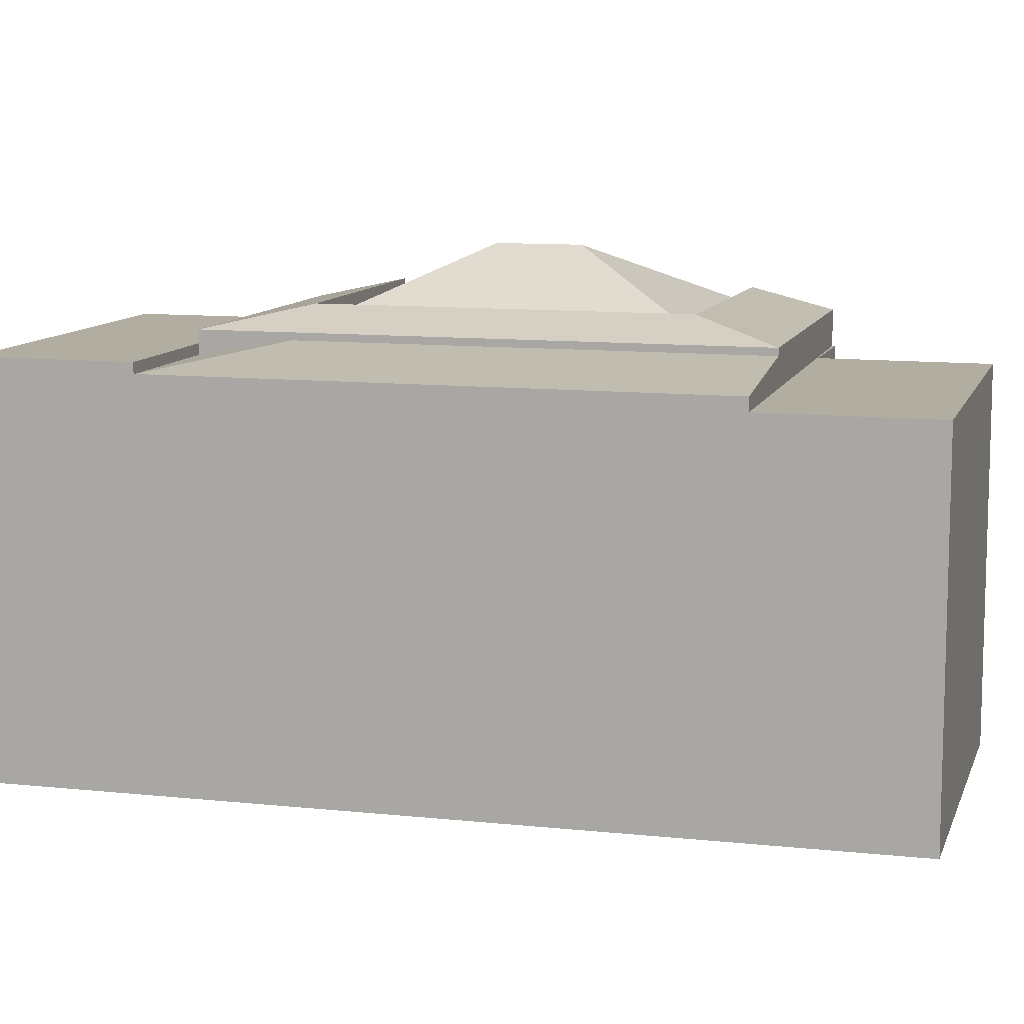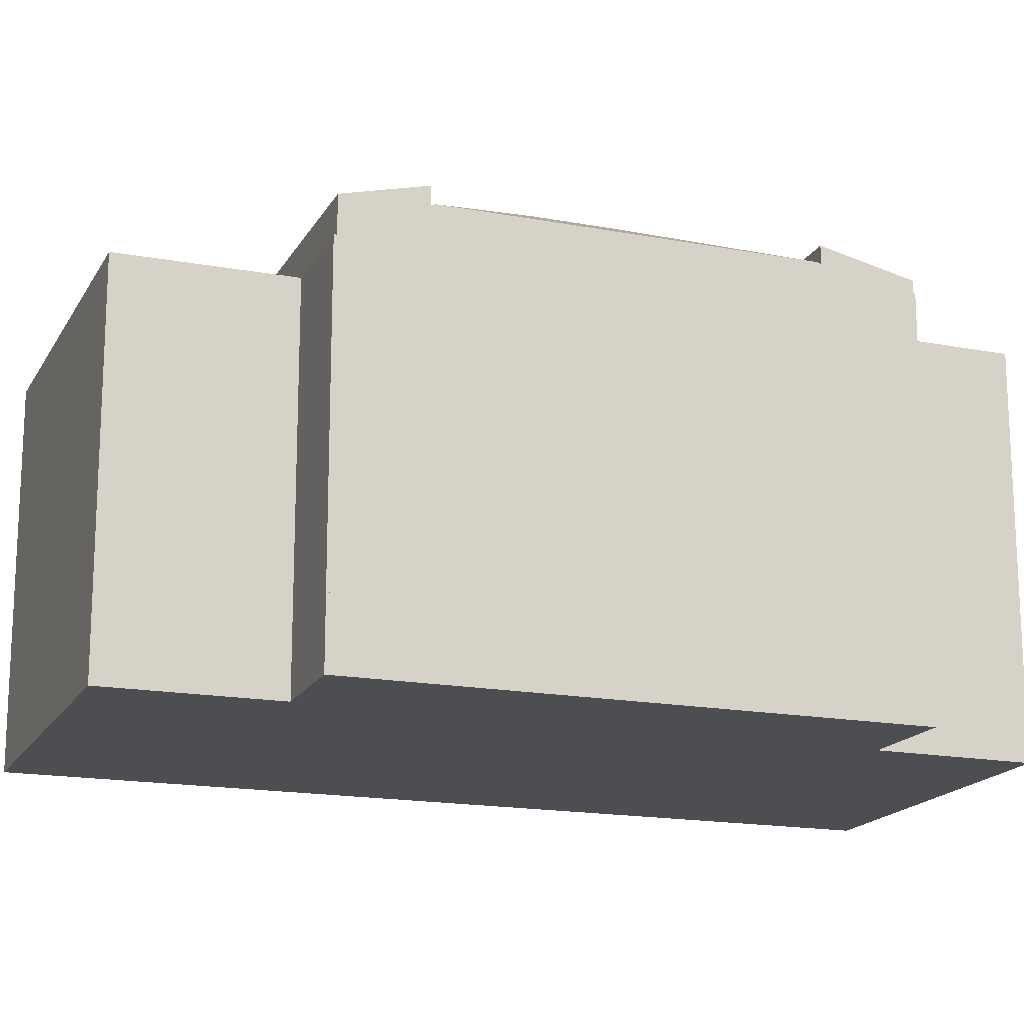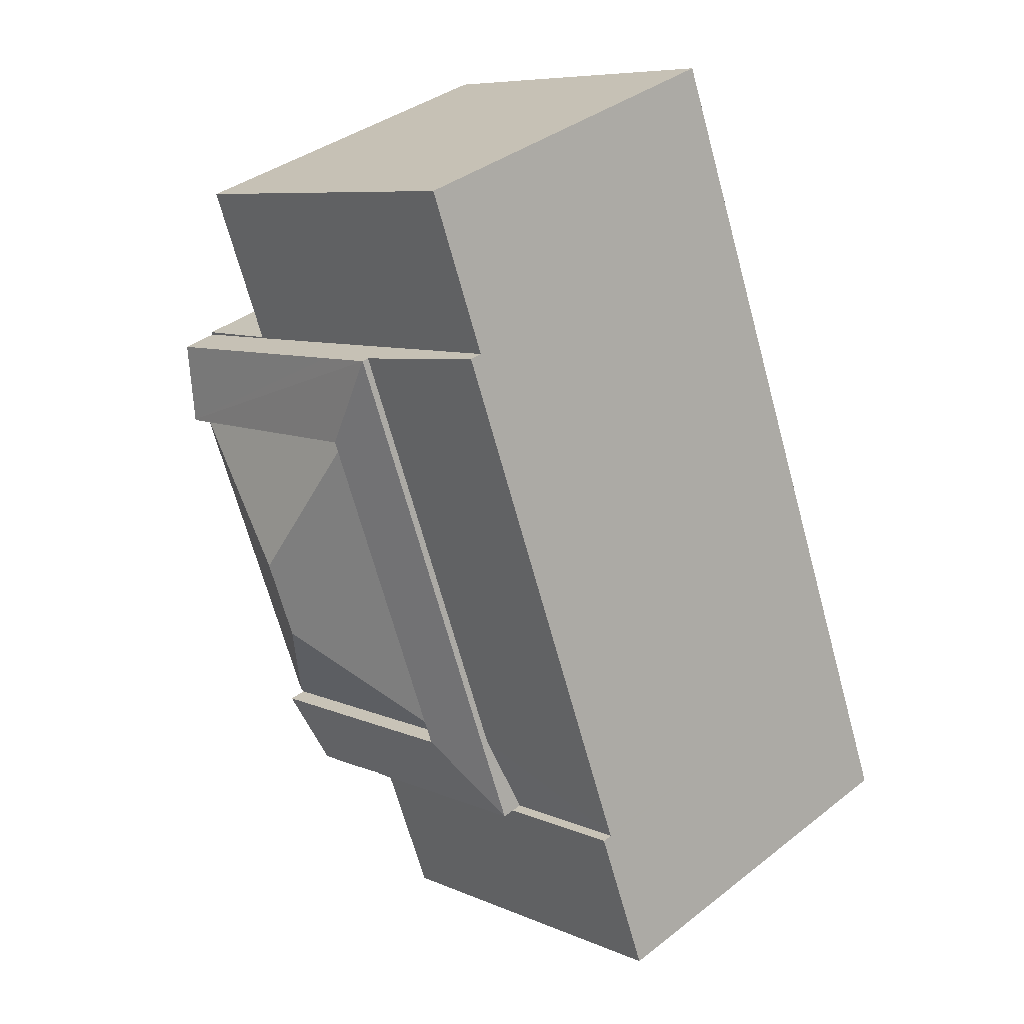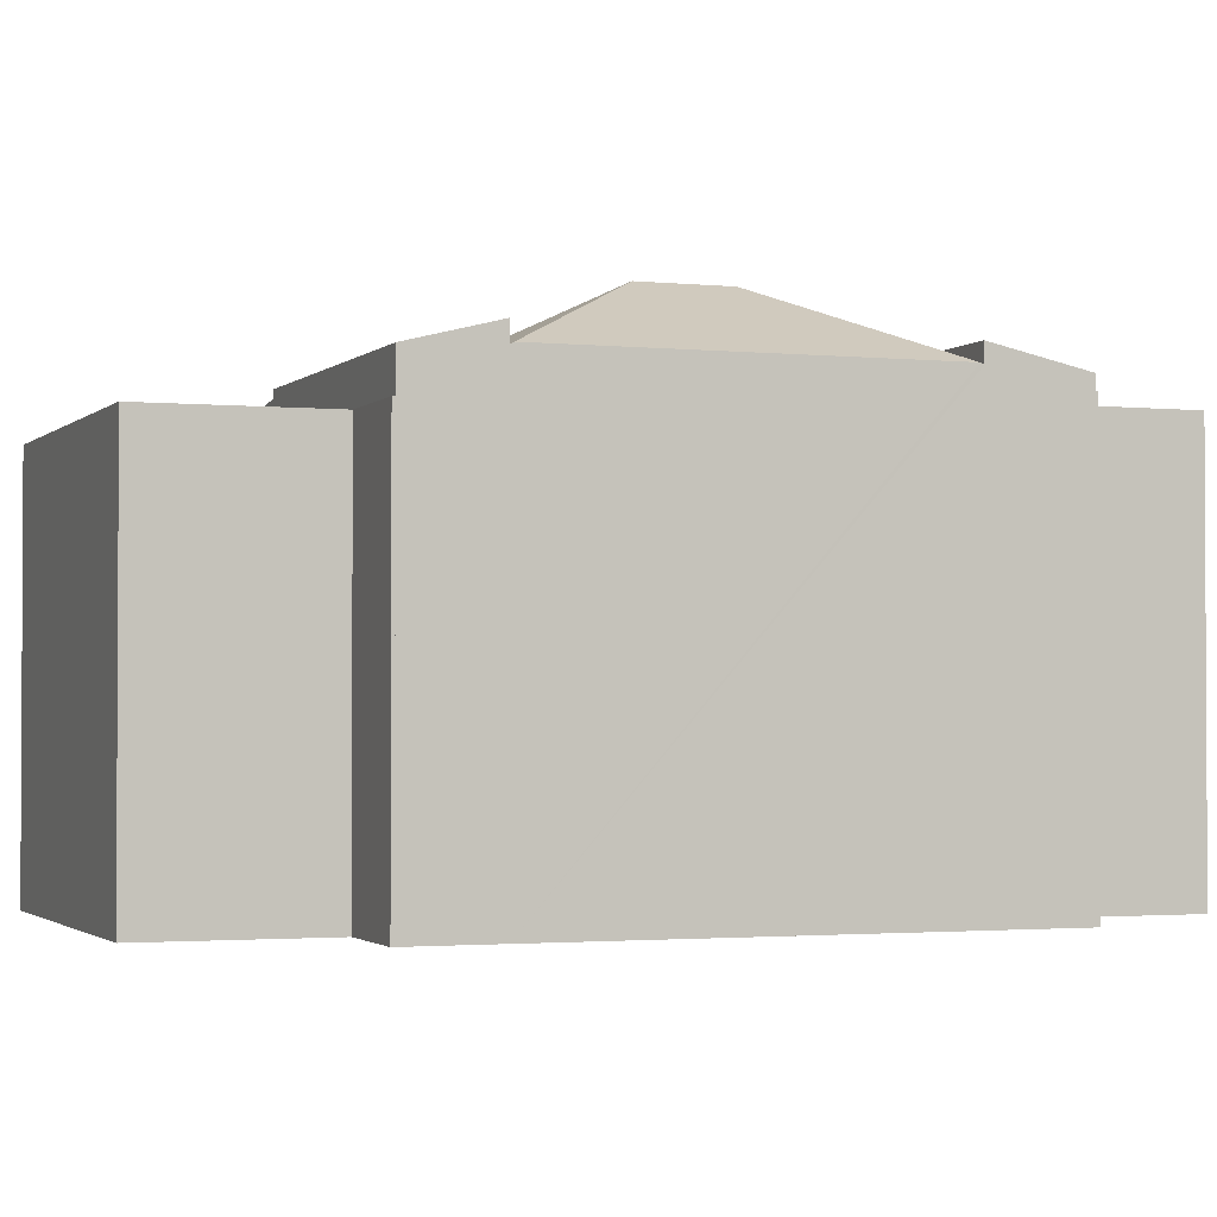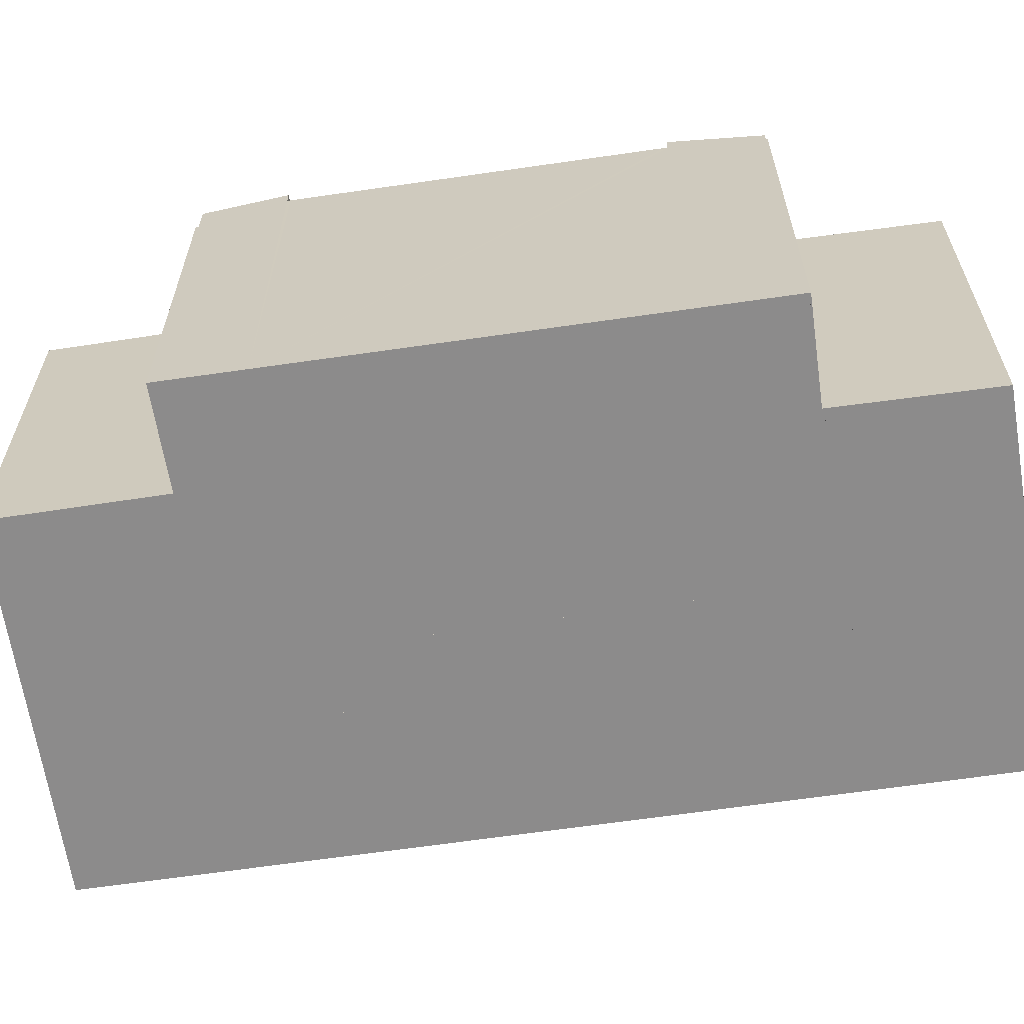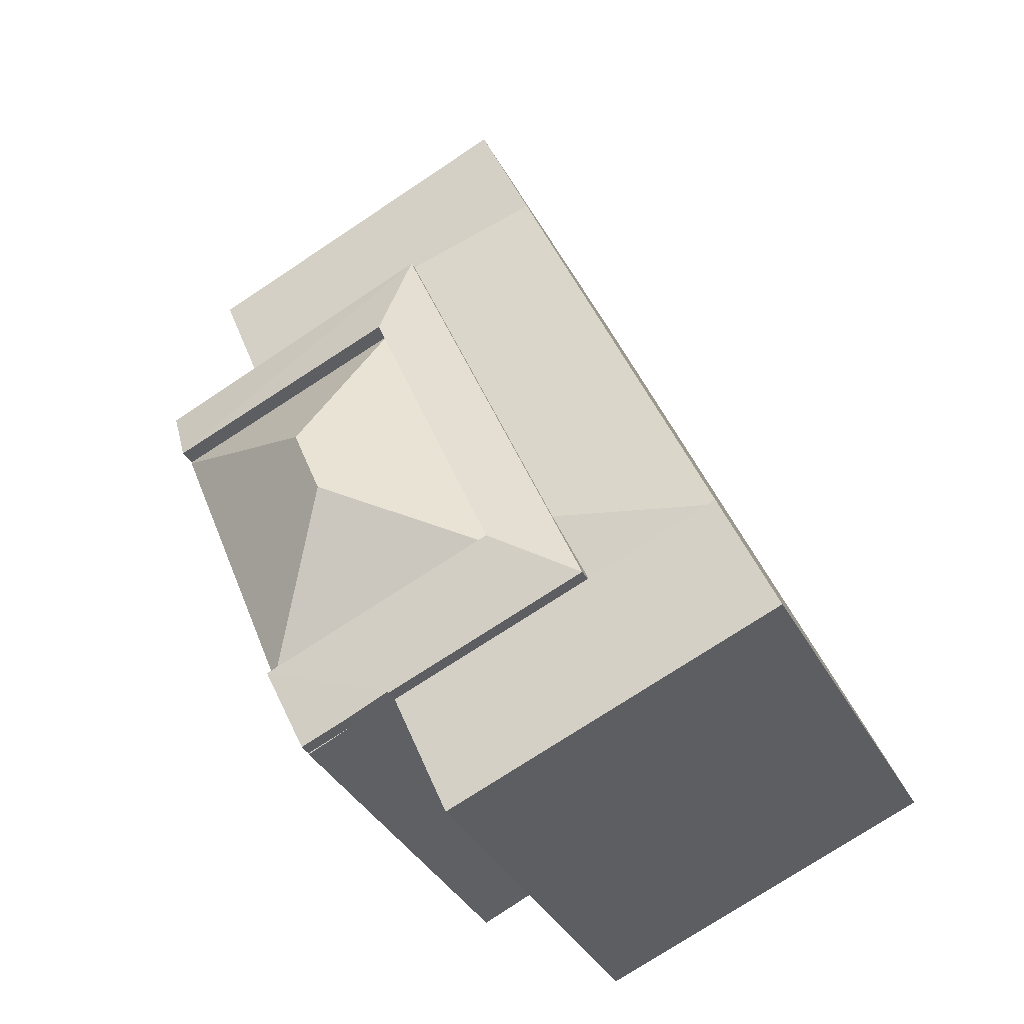
<metadata>
{"format":"obj","ext":"obj","renderer":"f3d","projection":"perspective","resolution":1024,"background":"white","views":[{"elev":10.5,"azim":-52.9,"up":"+Y"},{"elev":-17.0,"azim":91.3,"up":"+Y"},{"elev":37.3,"azim":-134.9,"up":"+Z"},{"elev":-1.9,"azim":91.3,"up":"+Y"},{"elev":-64.0,"azim":120.4,"up":"+Y"},{"elev":-38.1,"azim":-154.1,"up":"+Z"}]}
</metadata>
<code>
v  20.18 12.39 11.89
v  12.78 12.34 14.79
v  20.21 12.34 11.98
v  14.75 14.39 9.551
v  13.79 14.39 7.187
v  16.13 12.39 1.912
v  16.09 12.34 1.82
v  8.685 12.34 4.623
v  8.685 -2.831e-16 4.623
v  12.78 -9.059e-16 14.79
v  20.21 -7.339e-16 11.98
v  16.09 -1.114e-16 1.82
v  20.18 -7.282e-16 11.89
v  16.13 -1.171e-16 1.912
v  7.895 11.17 19.59
v  13.76 11.17 17.23
v  11.97 11.17 17.95
v  21.14 11.17 14.26
v  18.33 11.17 15.43
v  8.048 11.17 19.97
v  20.17 11.17 20.08
v  8.277 11.17 20.54
v  9.285 11.17 23.04
v  9.779 11.17 24.27
v  21.17 11.17 14.34
v  20.17 -1.23e-15 20.08
v  18.33 -9.445e-16 15.43
v  21.17 -8.779e-16 14.34
v  21.14 -8.73e-16 14.26
v  9.779 -1.486e-15 24.27
v  13.76 -1.055e-15 17.23
v  11.97 -1.099e-15 17.95
v  7.895 -1.2e-15 19.59
v  8.048 -1.223e-15 19.97
v  9.285 -1.411e-15 23.04
v  8.277 -1.258e-15 20.54
v  7.652 12.27 2.059
v  12.19 12.28 0.391
v  12.18 12.27 0.348
v  13.55 12.27 -0.172
v  16.09 12.88 1.82
v  15.06 12.27 -0.741
v  8.685 12.88 4.623
v  5.84 12.27 2.745
v  12.78 12.88 14.79
v  10.97 12.27 15.48
v  11.97 12.27 17.95
v  6.873 12.27 5.308
v  20.23 12.87 12.02
v  13.76 12.27 17.23
v  21.14 12.27 14.26
v  20.21 12.88 11.98
v  15.06 4.537e-17 -0.741
v  20.23 -7.357e-16 12.02
v  13.55 1.053e-17 -0.172
v  12.19 -2.394e-17 0.391
v  12.18 -2.131e-17 0.348
v  5.84 -1.681e-16 2.745
v  7.652 -1.261e-16 2.059
v  6.873 -3.25e-16 5.308
v  10.97 -9.479e-16 15.48
v  5.84 11.55 2.745
v  1.756 11.57 4.356
v  6.873 12.05 5.308
v  1.733 11.55 4.298
v  2.766 11.57 6.862
v  6.865 11.57 17.03
v  10.97 12.05 15.48
v  7.895 11.57 19.59
v  11.97 12.05 17.95
v  1.733 -2.632e-16 4.298
v  1.795 11.57 4.453
v  6.865 -1.043e-15 17.03
v  2.766 -4.202e-16 6.862
v  1.756 -2.667e-16 4.356
v  1.795 -2.727e-16 4.453
v  13.55 11.88 -0.172
v  15.06 11.88 -0.741
v  15.04 11.88 -0.788
v  15.04 4.825e-17 -0.788
v  1.733 11.88 4.298
v  10.39 11.88 -3.929
v  0 11.88 7.274e-16
v  5.84 11.88 2.745
v  7.652 11.88 2.059
v  12.18 11.88 0.348
v  10.39 2.406e-16 -3.929
v  0 0 0
g defaultobject
f 1 2 3
f 2 1 4
f 5 1 6
f 1 5 4
f 7 5 6
f 5 7 8
f 4 8 2
f 8 4 5
f 9 2 8
f 2 9 10
f 2 11 3
f 11 2 10
f 11 1 3
f 1 11 6
f 6 11 7
f 7 11 12
f 12 11 13
f 12 13 14
f 12 8 7
f 8 12 9
f 9 11 10
f 11 9 13
f 13 9 14
f 14 9 12
f 15 16 17
f 16 15 18
f 18 15 19
f 19 15 20
f 19 20 21
f 21 20 22
f 21 22 23
f 21 23 24
f 25 18 19
f 26 19 21
f 19 26 27
f 28 18 25
f 18 28 29
f 27 25 19
f 25 27 28
f 30 21 24
f 21 30 26
f 29 16 18
f 16 29 17
f 17 29 15
f 15 29 31
f 15 31 32
f 15 32 33
f 33 20 15
f 20 33 22
f 22 33 23
f 23 33 24
f 24 33 30
f 30 33 34
f 30 34 35
f 35 34 36
f 32 34 33
f 34 32 36
f 36 32 35
f 35 32 30
f 30 32 26
f 26 32 31
f 26 31 27
f 27 31 29
f 27 29 28
f 37 38 39
f 40 41 42
f 41 40 38
f 41 38 43
f 43 38 37
f 43 37 44
f 45 46 47
f 46 45 48
f 48 45 43
f 48 43 44
f 49 50 51
f 50 49 47
f 47 49 45
f 45 49 52
f 9 41 43
f 41 9 12
f 32 50 47
f 50 32 51
f 51 32 29
f 29 32 31
f 12 42 41
f 42 12 53
f 49 11 52
f 11 49 51
f 11 51 29
f 11 29 54
f 10 43 45
f 43 10 9
f 53 40 42
f 40 53 55
f 56 40 55
f 56 39 38
f 39 56 57
f 57 37 39
f 37 57 44
f 44 57 58
f 58 57 59
f 11 45 52
f 45 11 10
f 56 38 40
f 58 48 44
f 48 58 46
f 46 58 60
f 46 60 61
f 46 61 47
f 47 61 32
f 31 54 29
f 54 31 32
f 54 32 61
f 54 61 11
f 11 61 10
f 10 61 9
f 9 61 60
f 9 53 12
f 53 9 60
f 53 60 56
f 56 60 58
f 56 58 57
f 57 58 59
f 55 53 56
f 62 63 64
f 63 62 65
f 66 64 63
f 64 66 67
f 64 67 68
f 68 67 69
f 68 69 70
f 71 63 65
f 63 71 72
f 72 71 66
f 66 71 67
f 67 71 69
f 69 71 73
f 69 73 33
f 73 71 74
f 74 71 75
f 74 75 76
f 69 32 70
f 32 69 33
f 32 68 70
f 68 32 64
f 64 32 61
f 64 61 60
f 64 60 62
f 62 60 58
f 58 65 62
f 65 58 71
f 58 76 71
f 76 58 60
f 76 60 74
f 74 60 73
f 73 60 61
f 73 61 33
f 33 61 32
f 77 78 79
f 80 77 79
f 77 80 55
f 55 78 77
f 78 55 53
f 53 79 78
f 79 53 80
f 53 55 80
f 81 82 83
f 82 81 84
f 82 84 85
f 82 85 86
f 71 84 81
f 84 71 85
f 85 71 86
f 86 71 57
f 57 71 58
f 57 58 59
f 57 82 86
f 82 57 87
f 87 83 82
f 83 87 88
f 88 81 83
f 81 88 71
f 59 87 57
f 87 59 88
f 88 59 58
f 88 58 71

</code>
